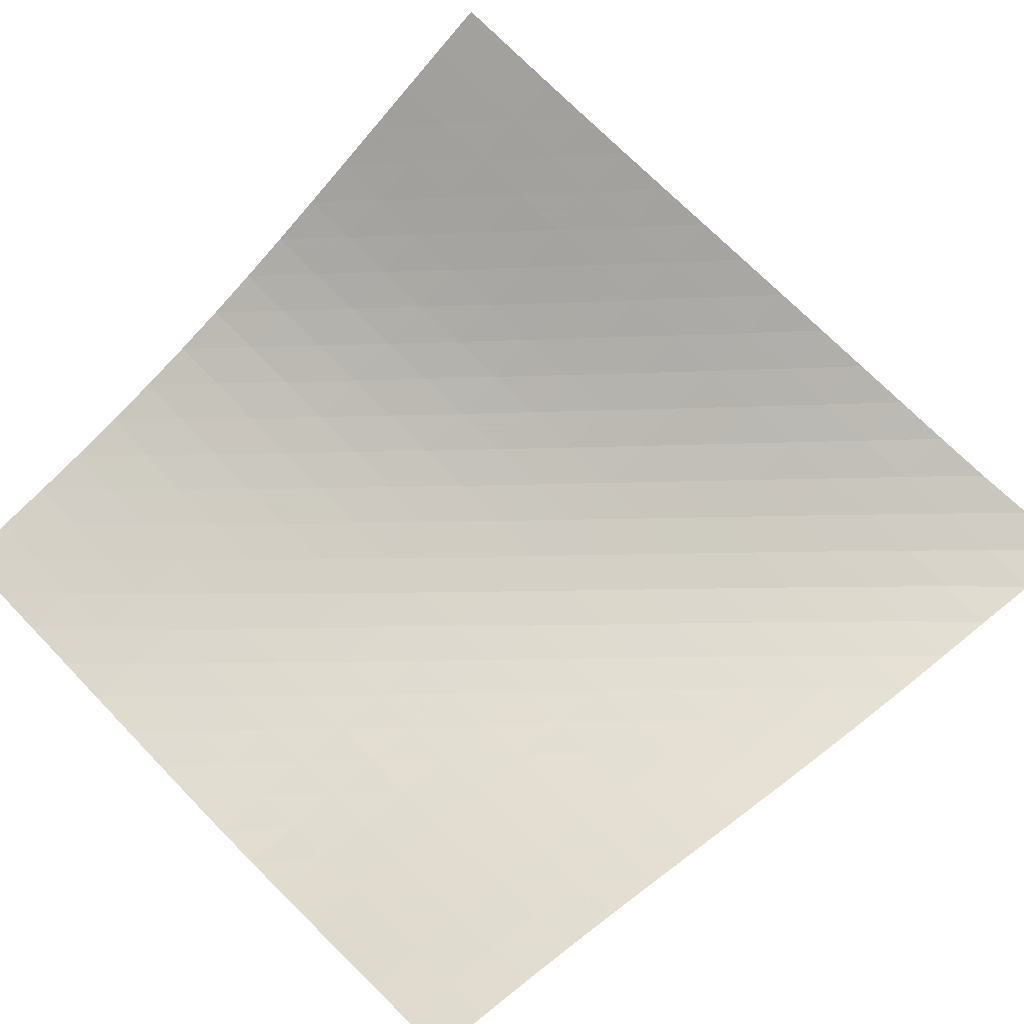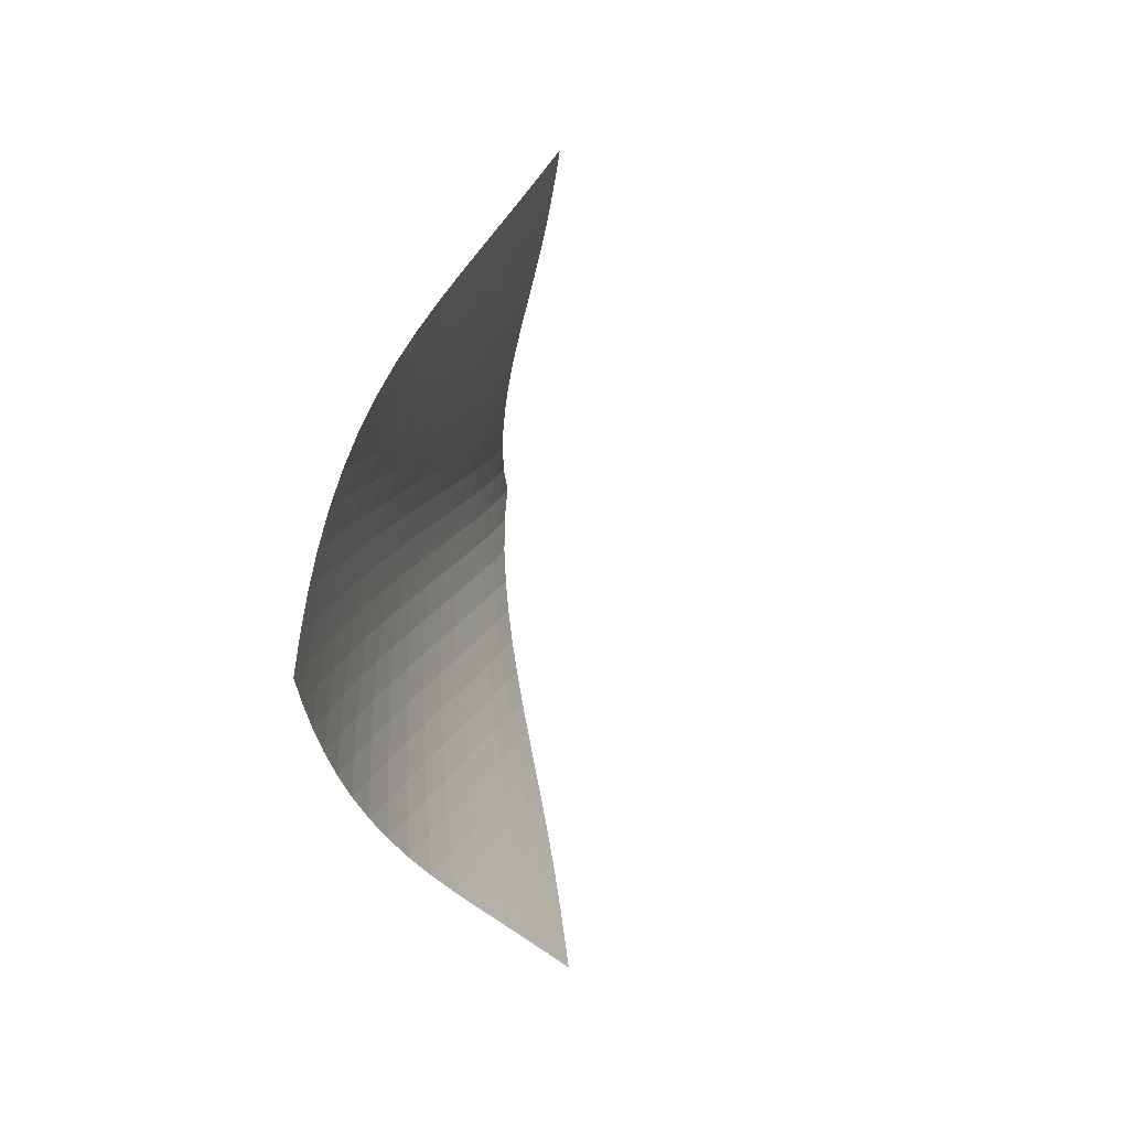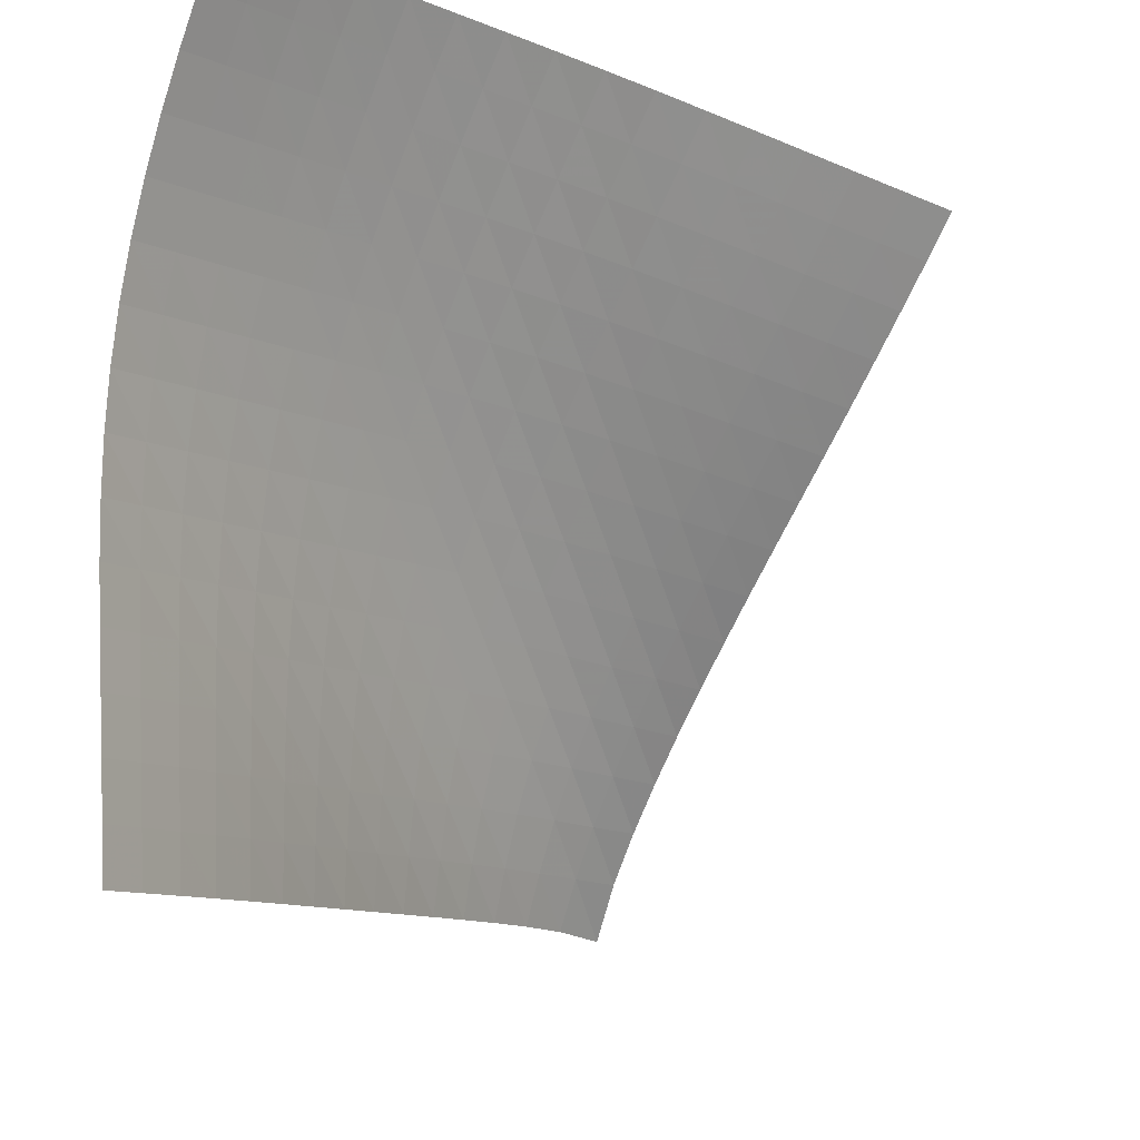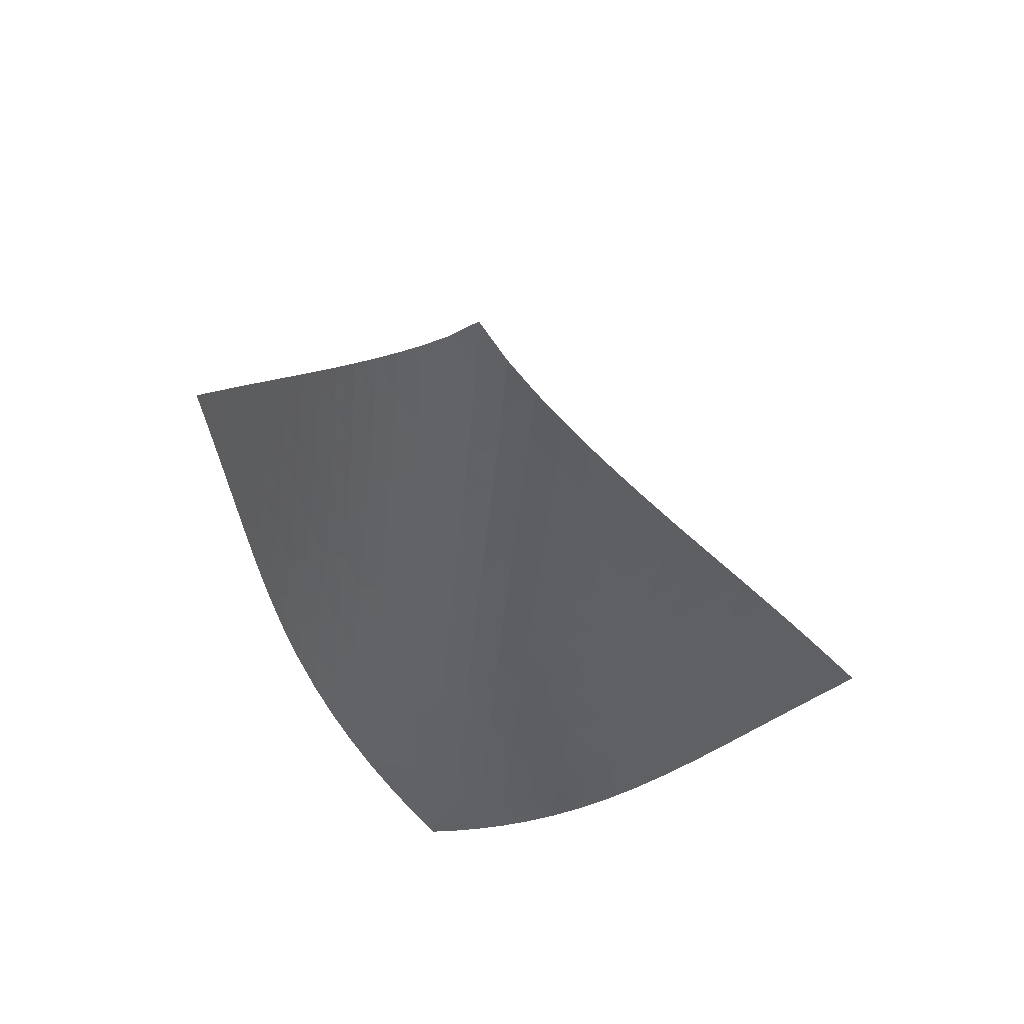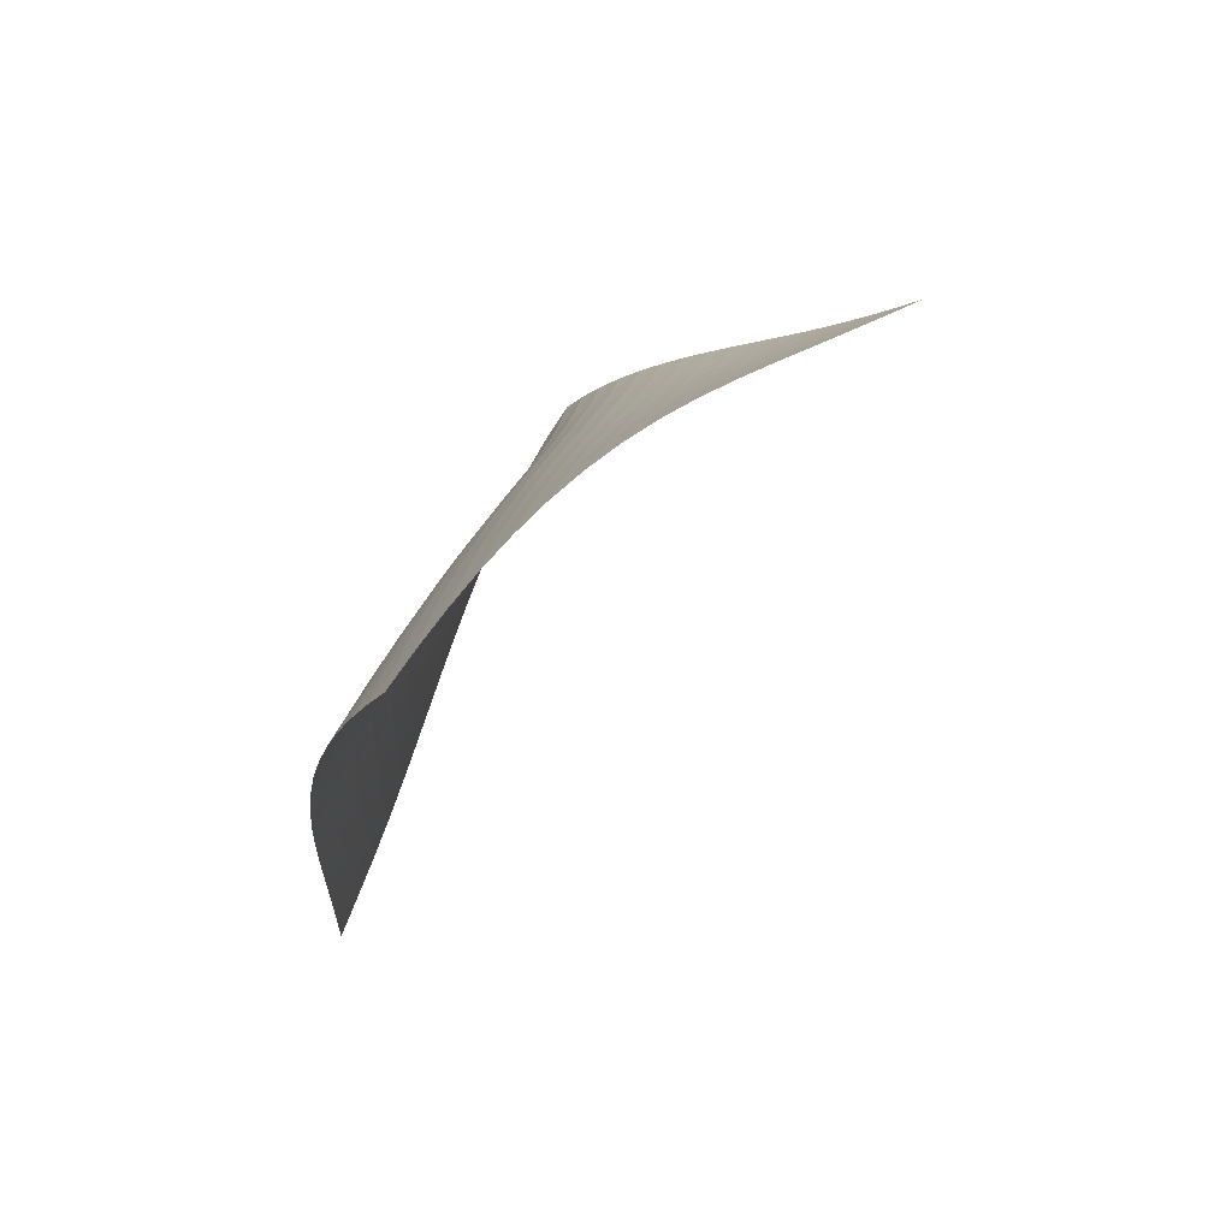
<metadata>
{"format":"obj","ext":"obj","renderer":"f3d","projection":"perspective","resolution":1024,"background":"white","views":[{"elev":-58.9,"azim":87.9,"up":"+Z"},{"elev":-78.4,"azim":45.6,"up":"+Y"},{"elev":-46.5,"azim":8.8,"up":"+Z"},{"elev":59.8,"azim":-18.6,"up":"+Y"},{"elev":-65.7,"azim":5.3,"up":"+Y"}]}
</metadata>
<code>
v -6.503 -0.04915 6.503
v 0.5034 -10.24 11.52
v -11.52 -10.24 -0.5034
v -8.746 -18.63 8.746
v -11.19 -9.586 -0.0347
v -10.87 -8.932 0.4369
v -10.56 -8.274 0.9124
v -10.27 -7.611 1.392
v -9.979 -6.946 1.874
v -9.696 -6.277 2.359
v -9.413 -5.607 2.844
v -9.123 -4.937 3.328
v -8.823 -4.265 3.81
v -8.507 -3.593 4.287
v -8.17 -2.92 4.759
v -7.809 -2.244 5.221
v -7.417 -1.559 5.672
v -6.986 -0.8482 6.104
v -6.104 -0.8482 6.986
v -5.672 -1.559 7.417
v -5.221 -2.244 7.809
v -4.759 -2.92 8.17
v -4.287 -3.593 8.507
v -3.81 -4.265 8.823
v -3.328 -4.937 9.123
v -2.844 -5.607 9.413
v -2.359 -6.277 9.696
v -1.874 -6.946 9.979
v -1.392 -7.611 10.27
v -0.9124 -8.274 10.56
v -0.4369 -8.932 10.87
v 0.0347 -9.586 11.19
v -0.1836 -10.76 11.46
v -0.8717 -11.29 11.41
v -1.561 -11.81 11.36
v -2.25 -12.33 11.31
v -2.936 -12.86 11.25
v -3.614 -13.39 11.17
v -4.279 -13.93 11.05
v -4.925 -14.48 10.89
v -5.547 -15.05 10.69
v -6.142 -15.63 10.45
v -6.711 -16.22 10.16
v -7.252 -16.81 9.848
v -7.77 -17.42 9.502
v -8.266 -18.02 9.133
v -9.133 -18.02 8.266
v -9.502 -17.42 7.77
v -9.848 -16.81 7.252
v -10.16 -16.22 6.711
v -10.45 -15.63 6.142
v -10.69 -15.05 5.547
v -10.89 -14.48 4.925
v -11.05 -13.93 4.279
v -11.17 -13.39 3.614
v -11.25 -12.86 2.936
v -11.31 -12.33 2.25
v -11.36 -11.81 1.561
v -11.41 -11.29 0.8717
v -11.46 -10.76 0.1836
v -6.635 -1.476 6.635
v -7.115 -2.144 6.246
v -7.552 -2.812 5.827
v -7.954 -3.478 5.387
v -8.325 -4.143 4.932
v -8.669 -4.809 4.467
v -8.994 -5.476 3.994
v -9.303 -6.143 3.517
v -9.603 -6.809 3.037
v -9.898 -7.475 2.556
v -10.2 -8.139 2.076
v -10.5 -8.8 1.598
v -10.81 -9.457 1.124
v -11.13 -10.11 0.6523
v -6.246 -2.144 7.115
v -6.779 -2.765 6.779
v -7.268 -3.404 6.403
v -7.714 -4.051 5.995
v -8.124 -4.704 5.563
v -8.501 -5.361 5.114
v -8.852 -6.021 4.653
v -9.184 -6.682 4.184
v -9.502 -7.345 3.711
v -9.812 -8.007 3.235
v -10.12 -8.668 2.758
v -10.43 -9.326 2.283
v -10.75 -9.982 1.81
v -11.08 -10.63 1.34
v -5.827 -2.812 7.552
v -6.403 -3.404 7.268
v -6.942 -4.015 6.942
v -7.439 -4.642 6.575
v -7.892 -5.279 6.174
v -8.308 -5.924 5.747
v -8.691 -6.574 5.302
v -9.049 -7.228 4.845
v -9.39 -7.885 4.38
v -9.718 -8.542 3.91
v -10.04 -9.198 3.439
v -10.37 -9.854 2.967
v -10.69 -10.51 2.497
v -11.02 -11.16 2.029
v -5.387 -3.478 7.954
v -5.995 -4.051 7.714
v -6.575 -4.642 7.439
v -7.118 -5.248 7.118
v -7.619 -5.868 6.755
v -8.077 -6.499 6.358
v -8.498 -7.138 5.935
v -8.889 -7.783 5.493
v -9.256 -8.431 5.04
v -9.607 -9.082 4.579
v -9.95 -9.734 4.114
v -10.29 -10.38 3.648
v -10.63 -11.03 3.182
v -10.97 -11.68 2.716
v -4.932 -4.143 8.325
v -5.563 -4.704 8.124
v -6.174 -5.279 7.892
v -6.755 -5.868 7.619
v -7.299 -6.471 7.299
v -7.801 -7.087 6.937
v -8.263 -7.714 6.542
v -8.69 -8.348 6.122
v -9.089 -8.988 5.685
v -9.468 -9.631 5.236
v -9.833 -10.28 4.78
v -10.19 -10.92 4.321
v -10.55 -11.57 3.861
v -10.9 -12.21 3.399
v -4.467 -4.809 8.669
v -5.114 -5.361 8.501
v -5.747 -5.924 8.308
v -6.358 -6.499 8.077
v -6.937 -7.087 7.801
v -7.479 -7.689 7.479
v -7.982 -8.303 7.117
v -8.447 -8.927 6.724
v -8.88 -9.557 6.307
v -9.289 -10.19 5.874
v -9.681 -10.83 5.431
v -10.06 -11.47 4.982
v -10.44 -12.11 4.529
v -10.8 -12.75 4.073
v -3.994 -5.476 8.994
v -4.653 -6.021 8.852
v -5.302 -6.574 8.691
v -5.935 -7.138 8.498
v -6.542 -7.714 8.263
v -7.117 -8.303 7.982
v -7.656 -8.905 7.656
v -8.158 -9.517 7.293
v -8.626 -10.14 6.901
v -9.066 -10.76 6.488
v -9.486 -11.39 6.06
v -9.891 -12.03 5.623
v -10.29 -12.66 5.18
v -10.67 -13.29 4.732
v -3.517 -6.143 9.303
v -4.184 -6.682 9.184
v -4.845 -7.228 9.049
v -5.493 -7.783 8.889
v -6.122 -8.348 8.69
v -6.724 -8.927 8.447
v -7.293 -9.517 8.158
v -7.827 -10.12 7.827
v -8.328 -10.73 7.463
v -8.799 -11.35 7.072
v -9.246 -11.97 6.663
v -9.676 -12.6 6.24
v -10.09 -13.23 5.808
v -10.5 -13.85 5.37
v -3.037 -6.809 9.603
v -3.711 -7.345 9.502
v -4.38 -7.885 9.39
v -5.04 -8.431 9.256
v -5.685 -8.988 9.089
v -6.307 -9.557 8.88
v -6.901 -10.14 8.626
v -7.463 -10.73 8.328
v -7.992 -11.33 7.992
v -8.492 -11.94 7.626
v -8.965 -12.56 7.236
v -9.418 -13.18 6.83
v -9.855 -13.8 6.411
v -10.28 -14.43 5.983
v -2.556 -7.475 9.898
v -3.235 -8.007 9.812
v -3.91 -8.542 9.718
v -4.579 -9.082 9.607
v -5.236 -9.631 9.468
v -5.874 -10.19 9.289
v -6.488 -10.76 9.066
v -7.072 -11.35 8.799
v -7.626 -11.94 8.492
v -8.15 -12.55 8.15
v -8.647 -13.16 7.781
v -9.121 -13.77 7.391
v -9.577 -14.39 6.986
v -10.02 -15.01 6.569
v -2.076 -8.139 10.2
v -2.758 -8.668 10.12
v -3.439 -9.198 10.04
v -4.114 -9.734 9.95
v -4.78 -10.28 9.833
v -5.431 -10.83 9.681
v -6.06 -11.39 9.486
v -6.663 -11.97 9.246
v -7.236 -12.56 8.965
v -7.781 -13.16 8.647
v -8.298 -13.76 8.298
v -8.791 -14.37 7.925
v -9.264 -14.98 7.534
v -9.721 -15.6 7.128
v -1.598 -8.8 10.5
v -2.283 -9.326 10.43
v -2.967 -9.854 10.37
v -3.648 -10.38 10.29
v -4.321 -10.92 10.19
v -4.982 -11.47 10.06
v -5.623 -12.03 9.891
v -6.24 -12.6 9.676
v -6.83 -13.18 9.418
v -7.391 -13.77 9.121
v -7.925 -14.37 8.791
v -8.434 -14.98 8.434
v -8.922 -15.59 8.055
v -9.392 -16.2 7.66
v -1.124 -9.457 10.81
v -1.81 -9.982 10.75
v -2.497 -10.51 10.69
v -3.182 -11.03 10.63
v -3.861 -11.57 10.55
v -4.529 -12.11 10.44
v -5.18 -12.66 10.29
v -5.808 -13.23 10.09
v -6.411 -13.8 9.855
v -6.986 -14.39 9.577
v -7.534 -14.98 9.264
v -8.055 -15.59 8.922
v -8.555 -16.19 8.555
v -9.035 -16.8 8.169
v -0.6523 -10.11 11.13
v -1.34 -10.63 11.08
v -2.029 -11.16 11.02
v -2.716 -11.68 10.97
v -3.399 -12.21 10.9
v -4.073 -12.75 10.8
v -4.732 -13.29 10.67
v -5.37 -13.85 10.5
v -5.983 -14.43 10.28
v -6.569 -15.01 10.02
v -7.128 -15.6 9.721
v -7.66 -16.2 9.392
v -8.169 -16.8 9.035
v -8.658 -17.41 8.658
f 256 46 4
f 256 4 47
f 5 74 60
f 5 60 3
f 74 88 59
f 74 59 60
f 88 102 58
f 88 58 59
f 102 116 57
f 102 57 58
f 116 130 56
f 116 56 57
f 130 144 55
f 130 55 56
f 144 158 54
f 144 54 55
f 158 172 53
f 158 53 54
f 172 186 52
f 172 52 53
f 186 200 51
f 186 51 52
f 200 214 50
f 200 50 51
f 214 228 49
f 214 49 50
f 228 242 48
f 228 48 49
f 242 256 47
f 242 47 48
f 1 19 61
f 1 61 18
f 18 61 62
f 18 62 17
f 17 62 63
f 17 63 16
f 16 63 64
f 16 64 15
f 15 64 65
f 15 65 14
f 14 65 66
f 14 66 13
f 13 66 67
f 13 67 12
f 12 67 68
f 12 68 11
f 11 68 69
f 11 69 10
f 10 69 70
f 10 70 9
f 9 70 71
f 9 71 8
f 8 71 72
f 8 72 7
f 7 72 73
f 7 73 6
f 6 73 74
f 6 74 5
f 19 20 75
f 19 75 61
f 61 75 76
f 61 76 62
f 62 76 77
f 62 77 63
f 63 77 78
f 63 78 64
f 64 78 79
f 64 79 65
f 65 79 80
f 65 80 66
f 66 80 81
f 66 81 67
f 67 81 82
f 67 82 68
f 68 82 83
f 68 83 69
f 69 83 84
f 69 84 70
f 70 84 85
f 70 85 71
f 71 85 86
f 71 86 72
f 72 86 87
f 72 87 73
f 73 87 88
f 73 88 74
f 20 21 89
f 20 89 75
f 75 89 90
f 75 90 76
f 76 90 91
f 76 91 77
f 77 91 92
f 77 92 78
f 78 92 93
f 78 93 79
f 79 93 94
f 79 94 80
f 80 94 95
f 80 95 81
f 81 95 96
f 81 96 82
f 82 96 97
f 82 97 83
f 83 97 98
f 83 98 84
f 84 98 99
f 84 99 85
f 85 99 100
f 85 100 86
f 86 100 101
f 86 101 87
f 87 101 102
f 87 102 88
f 21 22 103
f 21 103 89
f 89 103 104
f 89 104 90
f 90 104 105
f 90 105 91
f 91 105 106
f 91 106 92
f 92 106 107
f 92 107 93
f 93 107 108
f 93 108 94
f 94 108 109
f 94 109 95
f 95 109 110
f 95 110 96
f 96 110 111
f 96 111 97
f 97 111 112
f 97 112 98
f 98 112 113
f 98 113 99
f 99 113 114
f 99 114 100
f 100 114 115
f 100 115 101
f 101 115 116
f 101 116 102
f 22 23 117
f 22 117 103
f 103 117 118
f 103 118 104
f 104 118 119
f 104 119 105
f 105 119 120
f 105 120 106
f 106 120 121
f 106 121 107
f 107 121 122
f 107 122 108
f 108 122 123
f 108 123 109
f 109 123 124
f 109 124 110
f 110 124 125
f 110 125 111
f 111 125 126
f 111 126 112
f 112 126 127
f 112 127 113
f 113 127 128
f 113 128 114
f 114 128 129
f 114 129 115
f 115 129 130
f 115 130 116
f 23 24 131
f 23 131 117
f 117 131 132
f 117 132 118
f 118 132 133
f 118 133 119
f 119 133 134
f 119 134 120
f 120 134 135
f 120 135 121
f 121 135 136
f 121 136 122
f 122 136 137
f 122 137 123
f 123 137 138
f 123 138 124
f 124 138 139
f 124 139 125
f 125 139 140
f 125 140 126
f 126 140 141
f 126 141 127
f 127 141 142
f 127 142 128
f 128 142 143
f 128 143 129
f 129 143 144
f 129 144 130
f 24 25 145
f 24 145 131
f 131 145 146
f 131 146 132
f 132 146 147
f 132 147 133
f 133 147 148
f 133 148 134
f 134 148 149
f 134 149 135
f 135 149 150
f 135 150 136
f 136 150 151
f 136 151 137
f 137 151 152
f 137 152 138
f 138 152 153
f 138 153 139
f 139 153 154
f 139 154 140
f 140 154 155
f 140 155 141
f 141 155 156
f 141 156 142
f 142 156 157
f 142 157 143
f 143 157 158
f 143 158 144
f 25 26 159
f 25 159 145
f 145 159 160
f 145 160 146
f 146 160 161
f 146 161 147
f 147 161 162
f 147 162 148
f 148 162 163
f 148 163 149
f 149 163 164
f 149 164 150
f 150 164 165
f 150 165 151
f 151 165 166
f 151 166 152
f 152 166 167
f 152 167 153
f 153 167 168
f 153 168 154
f 154 168 169
f 154 169 155
f 155 169 170
f 155 170 156
f 156 170 171
f 156 171 157
f 157 171 172
f 157 172 158
f 26 27 173
f 26 173 159
f 159 173 174
f 159 174 160
f 160 174 175
f 160 175 161
f 161 175 176
f 161 176 162
f 162 176 177
f 162 177 163
f 163 177 178
f 163 178 164
f 164 178 179
f 164 179 165
f 165 179 180
f 165 180 166
f 166 180 181
f 166 181 167
f 167 181 182
f 167 182 168
f 168 182 183
f 168 183 169
f 169 183 184
f 169 184 170
f 170 184 185
f 170 185 171
f 171 185 186
f 171 186 172
f 27 28 187
f 27 187 173
f 173 187 188
f 173 188 174
f 174 188 189
f 174 189 175
f 175 189 190
f 175 190 176
f 176 190 191
f 176 191 177
f 177 191 192
f 177 192 178
f 178 192 193
f 178 193 179
f 179 193 194
f 179 194 180
f 180 194 195
f 180 195 181
f 181 195 196
f 181 196 182
f 182 196 197
f 182 197 183
f 183 197 198
f 183 198 184
f 184 198 199
f 184 199 185
f 185 199 200
f 185 200 186
f 28 29 201
f 28 201 187
f 187 201 202
f 187 202 188
f 188 202 203
f 188 203 189
f 189 203 204
f 189 204 190
f 190 204 205
f 190 205 191
f 191 205 206
f 191 206 192
f 192 206 207
f 192 207 193
f 193 207 208
f 193 208 194
f 194 208 209
f 194 209 195
f 195 209 210
f 195 210 196
f 196 210 211
f 196 211 197
f 197 211 212
f 197 212 198
f 198 212 213
f 198 213 199
f 199 213 214
f 199 214 200
f 29 30 215
f 29 215 201
f 201 215 216
f 201 216 202
f 202 216 217
f 202 217 203
f 203 217 218
f 203 218 204
f 204 218 219
f 204 219 205
f 205 219 220
f 205 220 206
f 206 220 221
f 206 221 207
f 207 221 222
f 207 222 208
f 208 222 223
f 208 223 209
f 209 223 224
f 209 224 210
f 210 224 225
f 210 225 211
f 211 225 226
f 211 226 212
f 212 226 227
f 212 227 213
f 213 227 228
f 213 228 214
f 30 31 229
f 30 229 215
f 215 229 230
f 215 230 216
f 216 230 231
f 216 231 217
f 217 231 232
f 217 232 218
f 218 232 233
f 218 233 219
f 219 233 234
f 219 234 220
f 220 234 235
f 220 235 221
f 221 235 236
f 221 236 222
f 222 236 237
f 222 237 223
f 223 237 238
f 223 238 224
f 224 238 239
f 224 239 225
f 225 239 240
f 225 240 226
f 226 240 241
f 226 241 227
f 227 241 242
f 227 242 228
f 31 32 243
f 31 243 229
f 229 243 244
f 229 244 230
f 230 244 245
f 230 245 231
f 231 245 246
f 231 246 232
f 232 246 247
f 232 247 233
f 233 247 248
f 233 248 234
f 234 248 249
f 234 249 235
f 235 249 250
f 235 250 236
f 236 250 251
f 236 251 237
f 237 251 252
f 237 252 238
f 238 252 253
f 238 253 239
f 239 253 254
f 239 254 240
f 240 254 255
f 240 255 241
f 241 255 256
f 241 256 242
f 32 2 33
f 32 33 243
f 243 33 34
f 243 34 244
f 244 34 35
f 244 35 245
f 245 35 36
f 245 36 246
f 246 36 37
f 246 37 247
f 247 37 38
f 247 38 248
f 248 38 39
f 248 39 249
f 249 39 40
f 249 40 250
f 250 40 41
f 250 41 251
f 251 41 42
f 251 42 252
f 252 42 43
f 252 43 253
f 253 43 44
f 253 44 254
f 254 44 45
f 254 45 255
f 255 45 46
f 255 46 256

</code>
